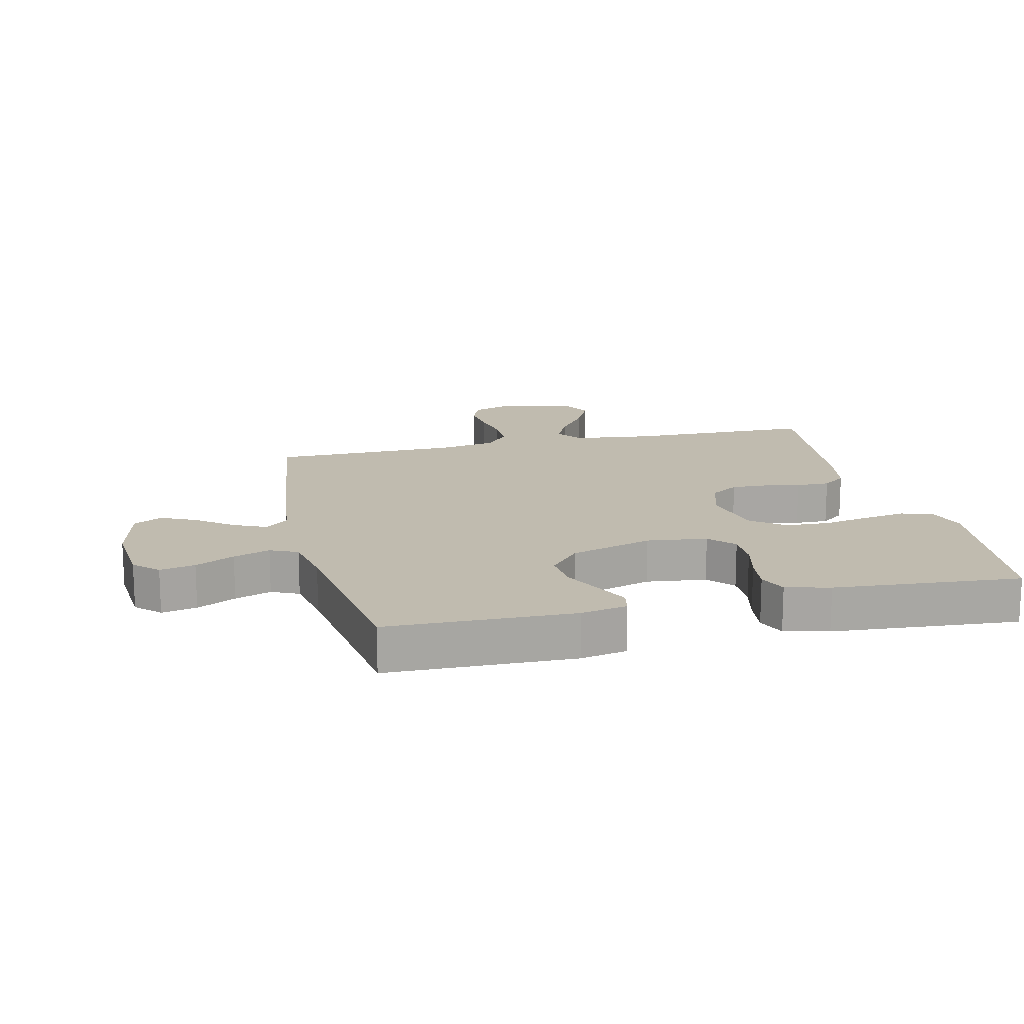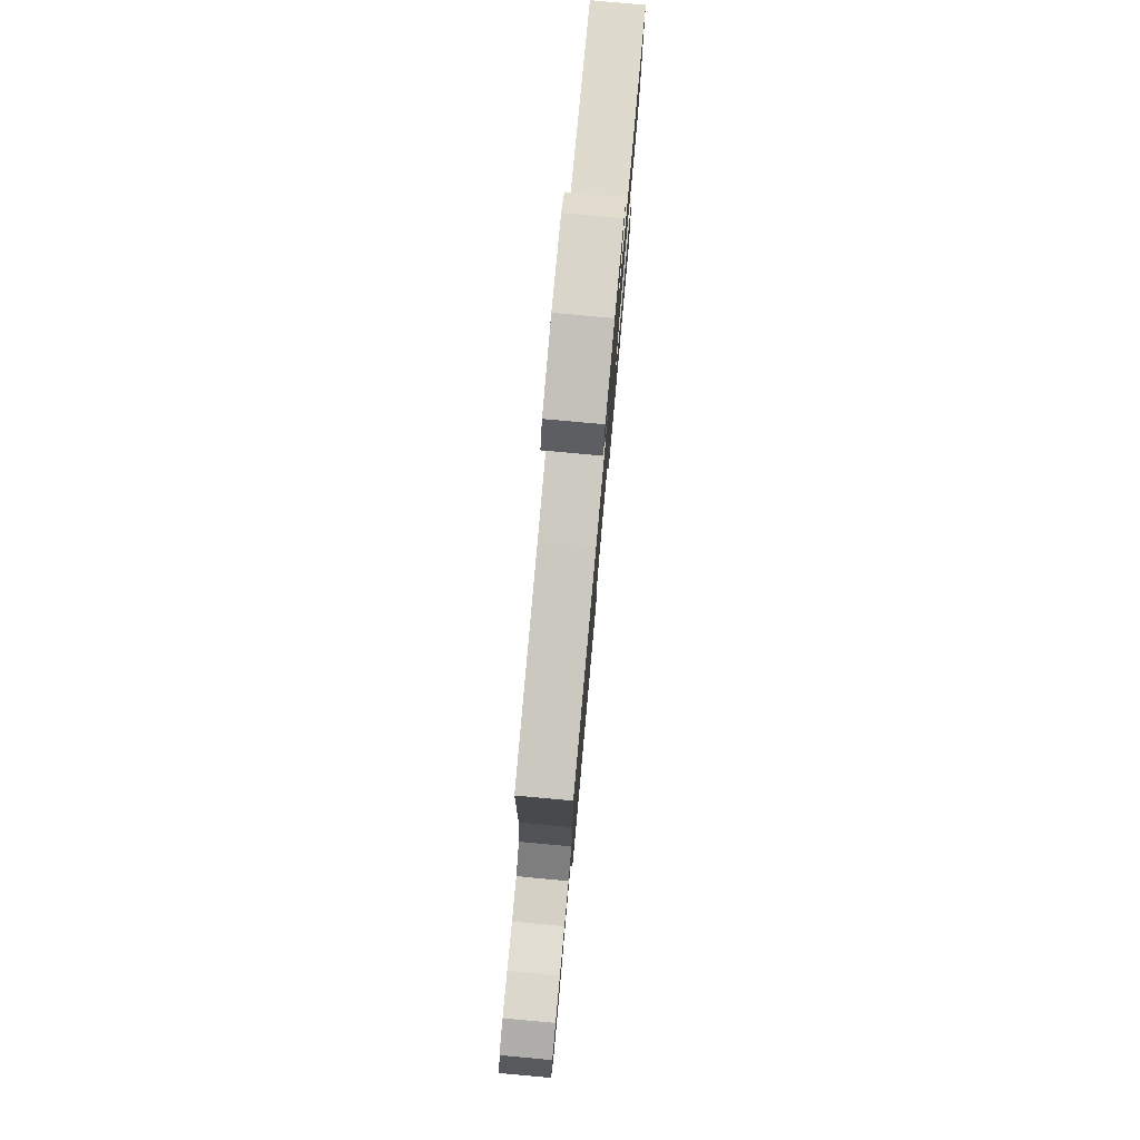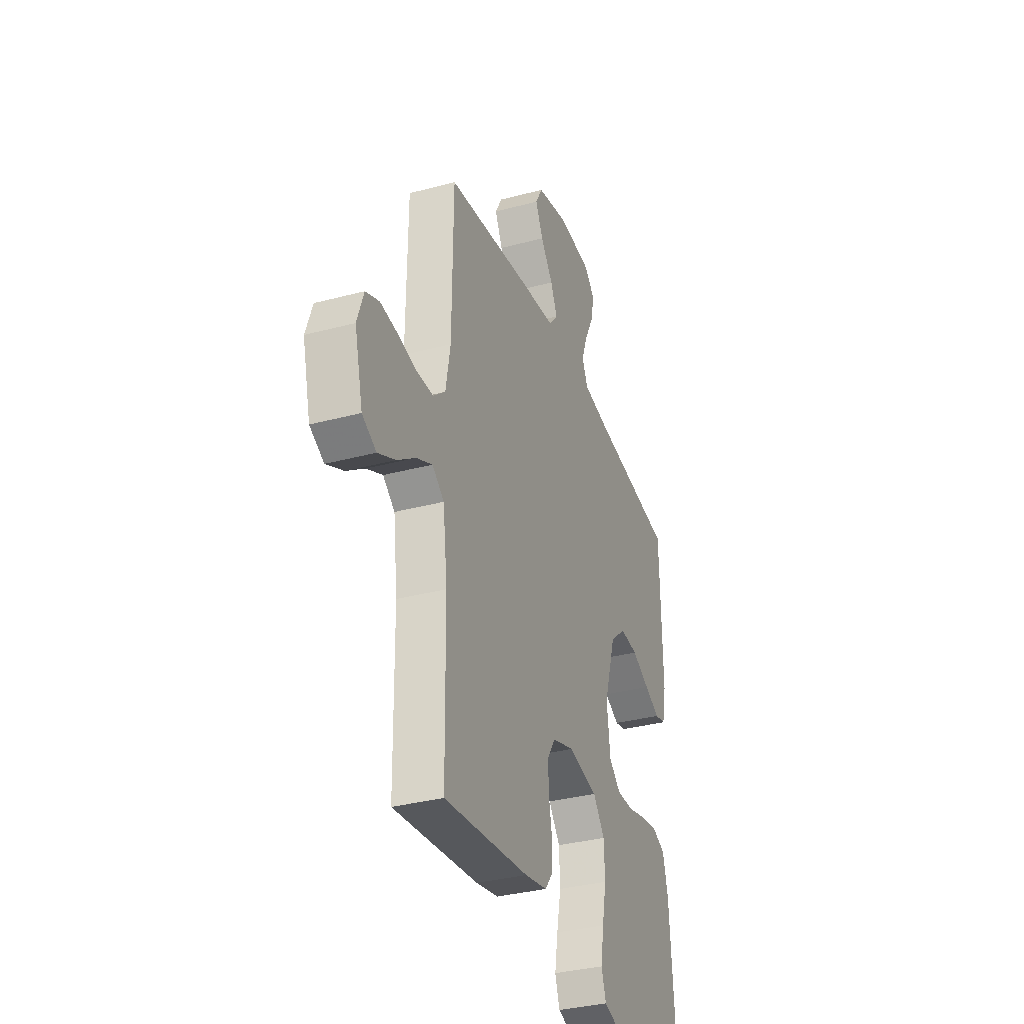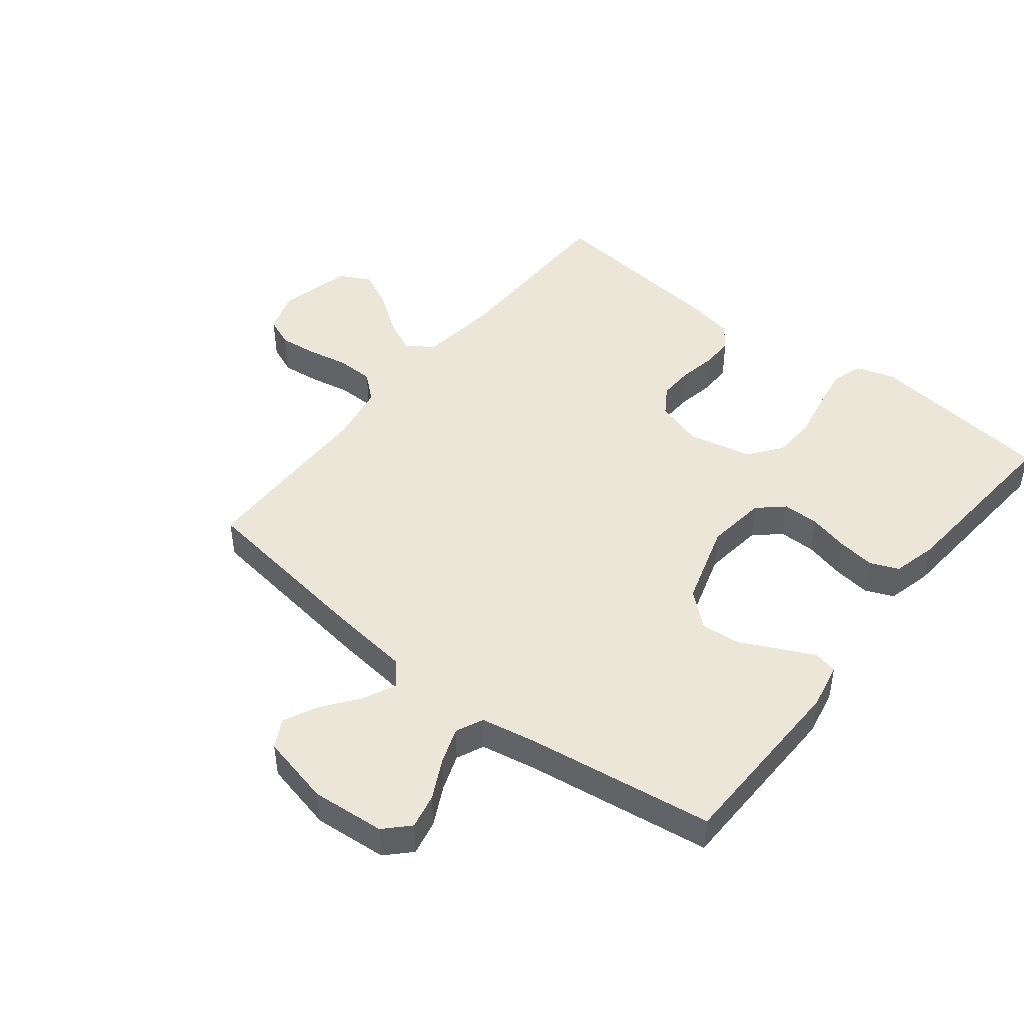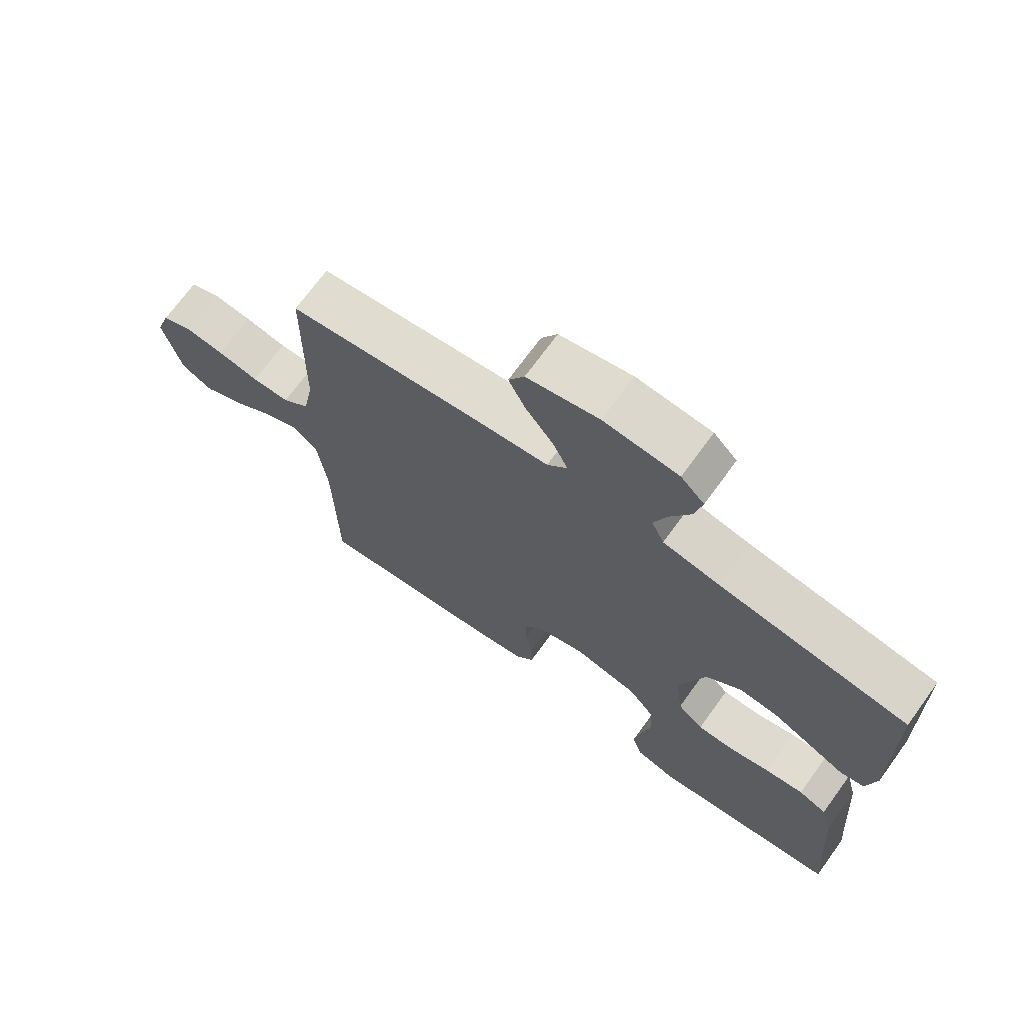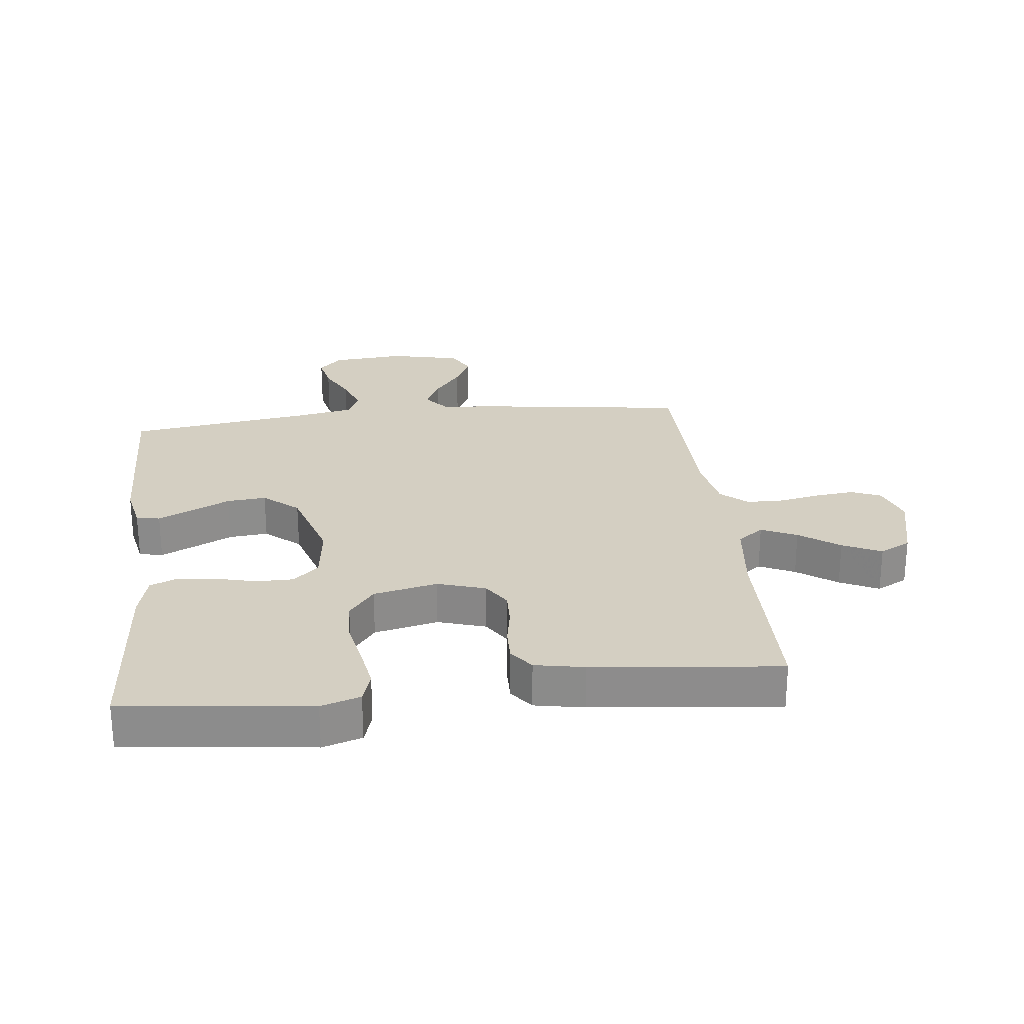
<metadata>
{"format":"obj","ext":"obj","renderer":"f3d","projection":"perspective","resolution":1024,"background":"white","views":[{"elev":15.9,"azim":76.8,"up":"+Y"},{"elev":79.5,"azim":-84.8,"up":"+Z"},{"elev":-34.0,"azim":-70.1,"up":"+Z"},{"elev":46.3,"azim":38.4,"up":"+Y"},{"elev":70.7,"azim":36.0,"up":"+Z"},{"elev":25.7,"azim":173.5,"up":"+Y"}]}
</metadata>
<code>
v 0.5 0.07 -0.5
v 0.2 0.07 -0.536
v 0.137 0.07 -0.516
v 0.121 0.07 -0.466
v 0.132 0.07 -0.398
v 0.147 0.07 -0.322
v 0.144 0.07 -0.252
v 0.103 0.07 -0.199
v 0 0.07 -0.176
v -0.077 0.07 -0.2
v -0.106 0.07 -0.245
v -0.104 0.07 -0.302
v -0.093 0.07 -0.361
v -0.092 0.07 -0.415
v -0.121 0.07 -0.453
v -0.2 0.07 -0.468
v -0.5 0.07 -0.5
v -0.504 0.07 -0.2
v -0.519 0.07 -0.073
v -0.561 0.07 -0.041
v -0.618 0.07 -0.068
v -0.682 0.07 -0.114
v -0.744 0.07 -0.144
v -0.794 0.07 -0.118
v -0.823 0.07 0
v -0.8 0.07 0.068
v -0.752 0.07 0.088
v -0.69 0.07 0.081
v -0.624 0.07 0.068
v -0.564 0.07 0.069
v -0.521 0.07 0.106
v -0.504 0.07 0.2
v -0.5 0.07 0.5
v -0.2 0.07 0.541
v -0.076 0.07 0.555
v -0.044 0.07 0.593
v -0.068 0.07 0.645
v -0.112 0.07 0.703
v -0.139 0.07 0.759
v -0.114 0.07 0.805
v 0 0.07 0.831
v 0.118 0.07 0.821
v 0.155 0.07 0.783
v 0.143 0.07 0.726
v 0.111 0.07 0.663
v 0.09 0.07 0.604
v 0.11 0.07 0.56
v 0.2 0.07 0.543
v 0.5 0.07 0.5
v 0.506 0.07 0.2
v 0.491 0.07 0.126
v 0.453 0.07 0.118
v 0.399 0.07 0.144
v 0.336 0.07 0.175
v 0.273 0.07 0.181
v 0.217 0.07 0.133
v 0.176 0.07 0
v 0.188 0.07 -0.097
v 0.229 0.07 -0.134
v 0.288 0.07 -0.134
v 0.353 0.07 -0.118
v 0.414 0.07 -0.11
v 0.459 0.07 -0.129
v 0.477 0.07 -0.2
v 0.5 0 -0.5
v 0.2 0 -0.536
v 0.137 0 -0.516
v 0.121 0 -0.466
v 0.132 0 -0.398
v 0.147 0 -0.322
v 0.144 0 -0.252
v 0.103 0 -0.199
v 0 0 -0.176
v -0.077 0 -0.2
v -0.106 0 -0.245
v -0.104 0 -0.302
v -0.093 0 -0.361
v -0.092 0 -0.415
v -0.121 0 -0.453
v -0.2 0 -0.468
v -0.5 0 -0.5
v -0.504 0 -0.2
v -0.519 0 -0.073
v -0.561 0 -0.041
v -0.618 0 -0.068
v -0.682 0 -0.114
v -0.744 0 -0.144
v -0.794 0 -0.118
v -0.823 0 0
v -0.8 0 0.068
v -0.752 0 0.088
v -0.69 0 0.081
v -0.624 0 0.068
v -0.564 0 0.069
v -0.521 0 0.106
v -0.504 0 0.2
v -0.5 0 0.5
v -0.2 0 0.541
v -0.076 0 0.555
v -0.044 0 0.593
v -0.068 0 0.645
v -0.112 0 0.703
v -0.139 0 0.759
v -0.114 0 0.805
v 0 0 0.831
v 0.118 0 0.821
v 0.155 0 0.783
v 0.143 0 0.726
v 0.111 0 0.663
v 0.09 0 0.604
v 0.11 0 0.56
v 0.2 0 0.543
v 0.5 0 0.5
v 0.506 0 0.2
v 0.491 0 0.126
v 0.453 0 0.118
v 0.399 0 0.144
v 0.336 0 0.175
v 0.273 0 0.181
v 0.217 0 0.133
v 0.176 0 0
v 0.188 0 -0.097
v 0.229 0 -0.134
v 0.288 0 -0.134
v 0.353 0 -0.118
v 0.414 0 -0.11
v 0.459 0 -0.129
v 0.477 0 -0.2
f 60 61 62 63
f 60 63 64 1
f 51 52 53 54
f 49 50 51 54
f 48 49 54 55
f 47 48 55 56
f 42 43 44 45
f 42 45 46
f 41 42 46
f 40 41 46
f 37 38 39 40
f 36 37 40 46
f 35 36 46 47
f 32 33 34 35
f 31 32 35 47
f 26 27 28 29
f 24 25 26 29
f 24 29 30
f 21 22 23 24
f 20 21 24 30
f 19 20 30 31
f 15 16 17 18
f 12 13 14 15
f 11 12 15 18
f 10 11 18 19
f 3 4 5 6
f 1 2 3 6
f 59 60 1 6
f 58 59 6 7
f 57 58 7 8
f 56 57 8 9
f 19 31 47 56
f 9 10 19 56
f 127 126 125 124
f 65 128 127 124
f 118 117 116 115
f 118 115 114 113
f 119 118 113 112
f 120 119 112 111
f 109 108 107 106
f 110 109 106
f 110 106 105
f 110 105 104
f 104 103 102 101
f 110 104 101 100
f 111 110 100 99
f 99 98 97 96
f 111 99 96 95
f 93 92 91 90
f 93 90 89 88
f 94 93 88
f 88 87 86 85
f 94 88 85 84
f 95 94 84 83
f 82 81 80 79
f 79 78 77 76
f 82 79 76 75
f 83 82 75 74
f 70 69 68 67
f 70 67 66 65
f 70 65 124 123
f 71 70 123 122
f 72 71 122 121
f 73 72 121 120
f 120 111 95 83
f 120 83 74 73
f 1 65 66 2
f 2 66 67 3
f 3 67 68 4
f 4 68 69 5
f 5 69 70 6
f 6 70 71 7
f 7 71 72 8
f 8 72 73 9
f 9 73 74 10
f 10 74 75 11
f 11 75 76 12
f 12 76 77 13
f 13 77 78 14
f 14 78 79 15
f 15 79 80 16
f 16 80 81 17
f 17 81 82 18
f 18 82 83 19
f 19 83 84 20
f 20 84 85 21
f 21 85 86 22
f 22 86 87 23
f 23 87 88 24
f 24 88 89 25
f 25 89 90 26
f 26 90 91 27
f 27 91 92 28
f 28 92 93 29
f 29 93 94 30
f 30 94 95 31
f 31 95 96 32
f 32 96 97 33
f 33 97 98 34
f 34 98 99 35
f 35 99 100 36
f 36 100 101 37
f 37 101 102 38
f 38 102 103 39
f 39 103 104 40
f 40 104 105 41
f 41 105 106 42
f 42 106 107 43
f 43 107 108 44
f 44 108 109 45
f 45 109 110 46
f 46 110 111 47
f 47 111 112 48
f 48 112 113 49
f 49 113 114 50
f 50 114 115 51
f 51 115 116 52
f 52 116 117 53
f 53 117 118 54
f 54 118 119 55
f 55 119 120 56
f 56 120 121 57
f 57 121 122 58
f 58 122 123 59
f 59 123 124 60
f 60 124 125 61
f 61 125 126 62
f 62 126 127 63
f 63 127 128 64
f 64 128 65 1

</code>
